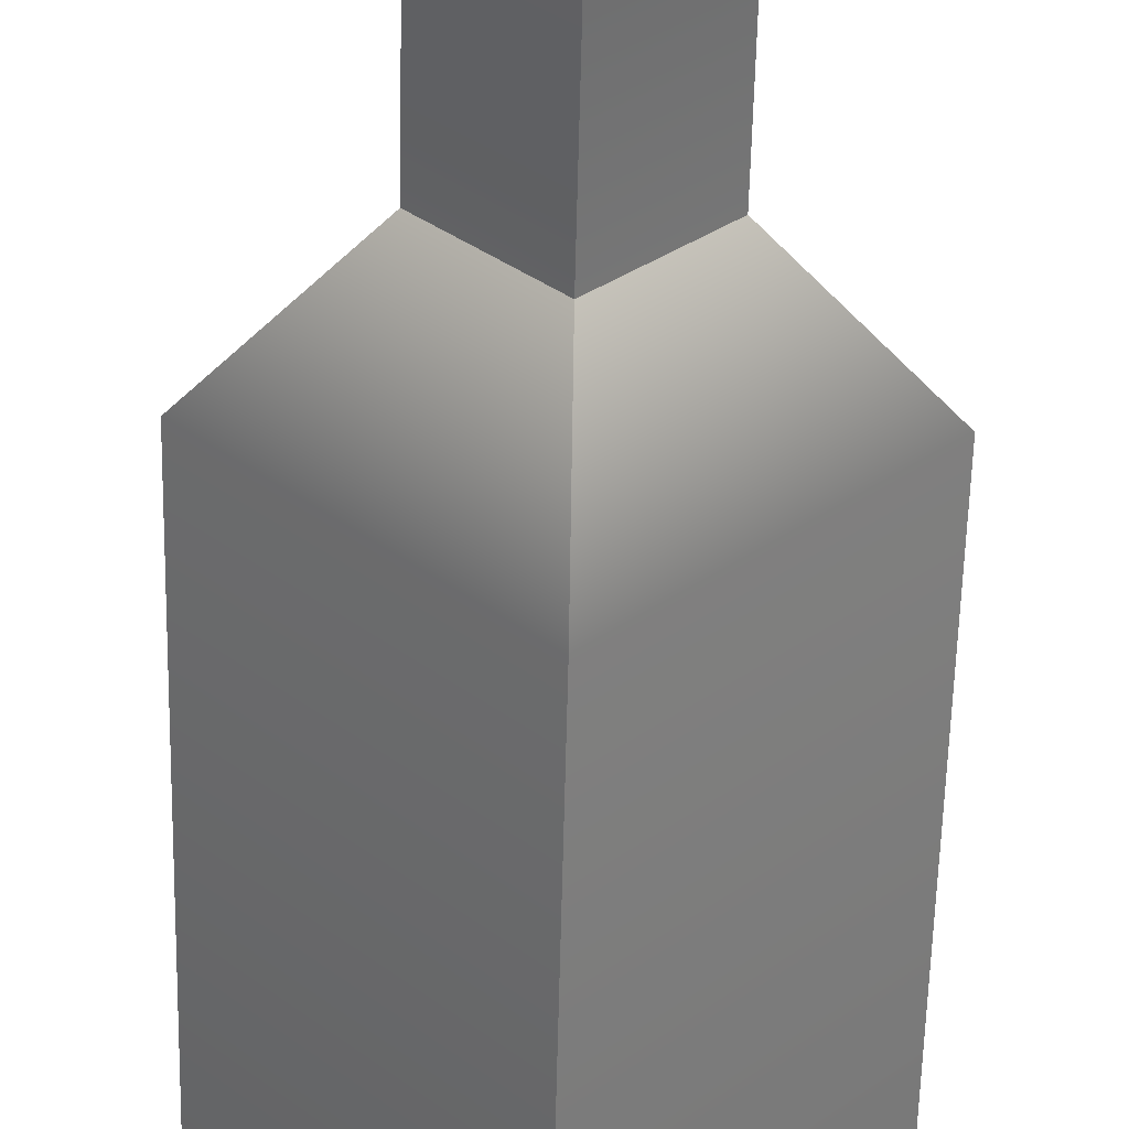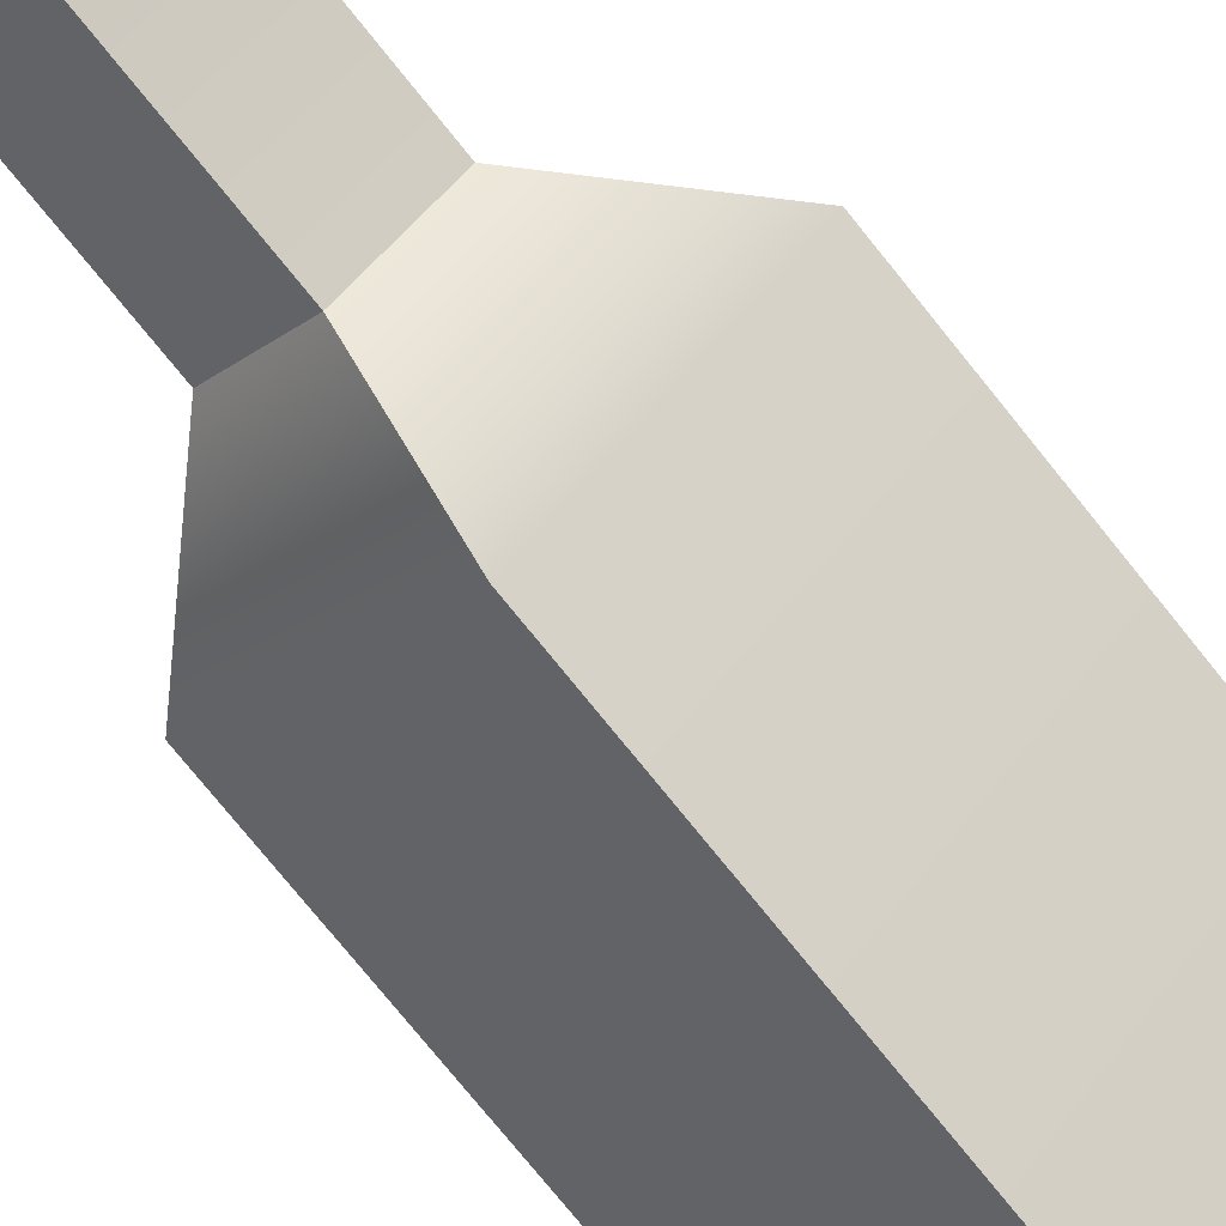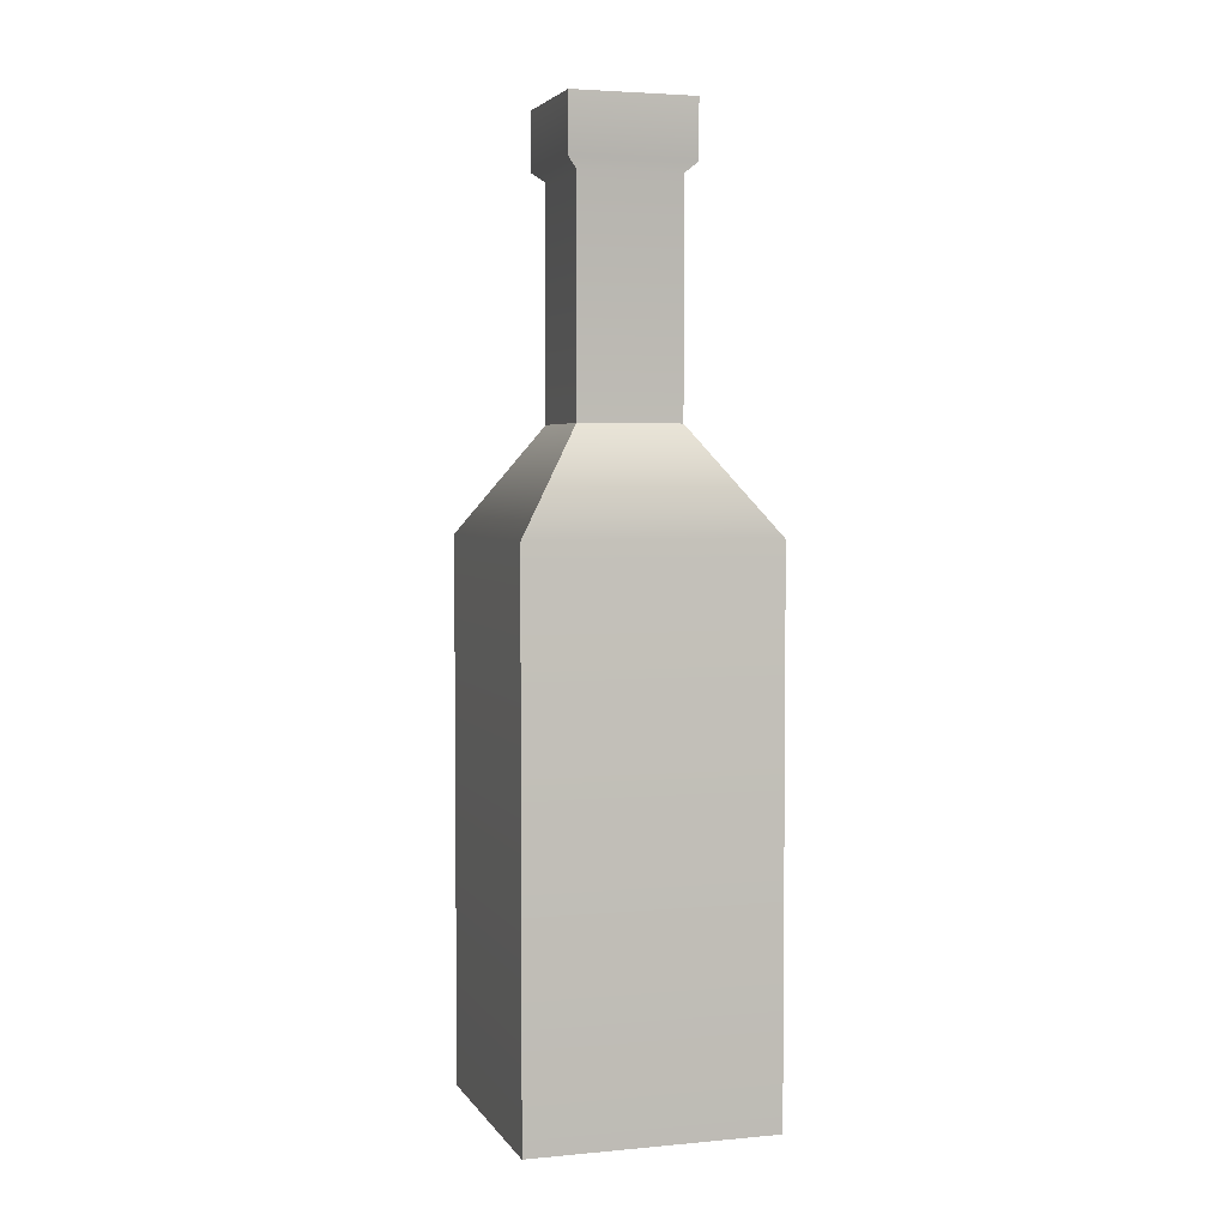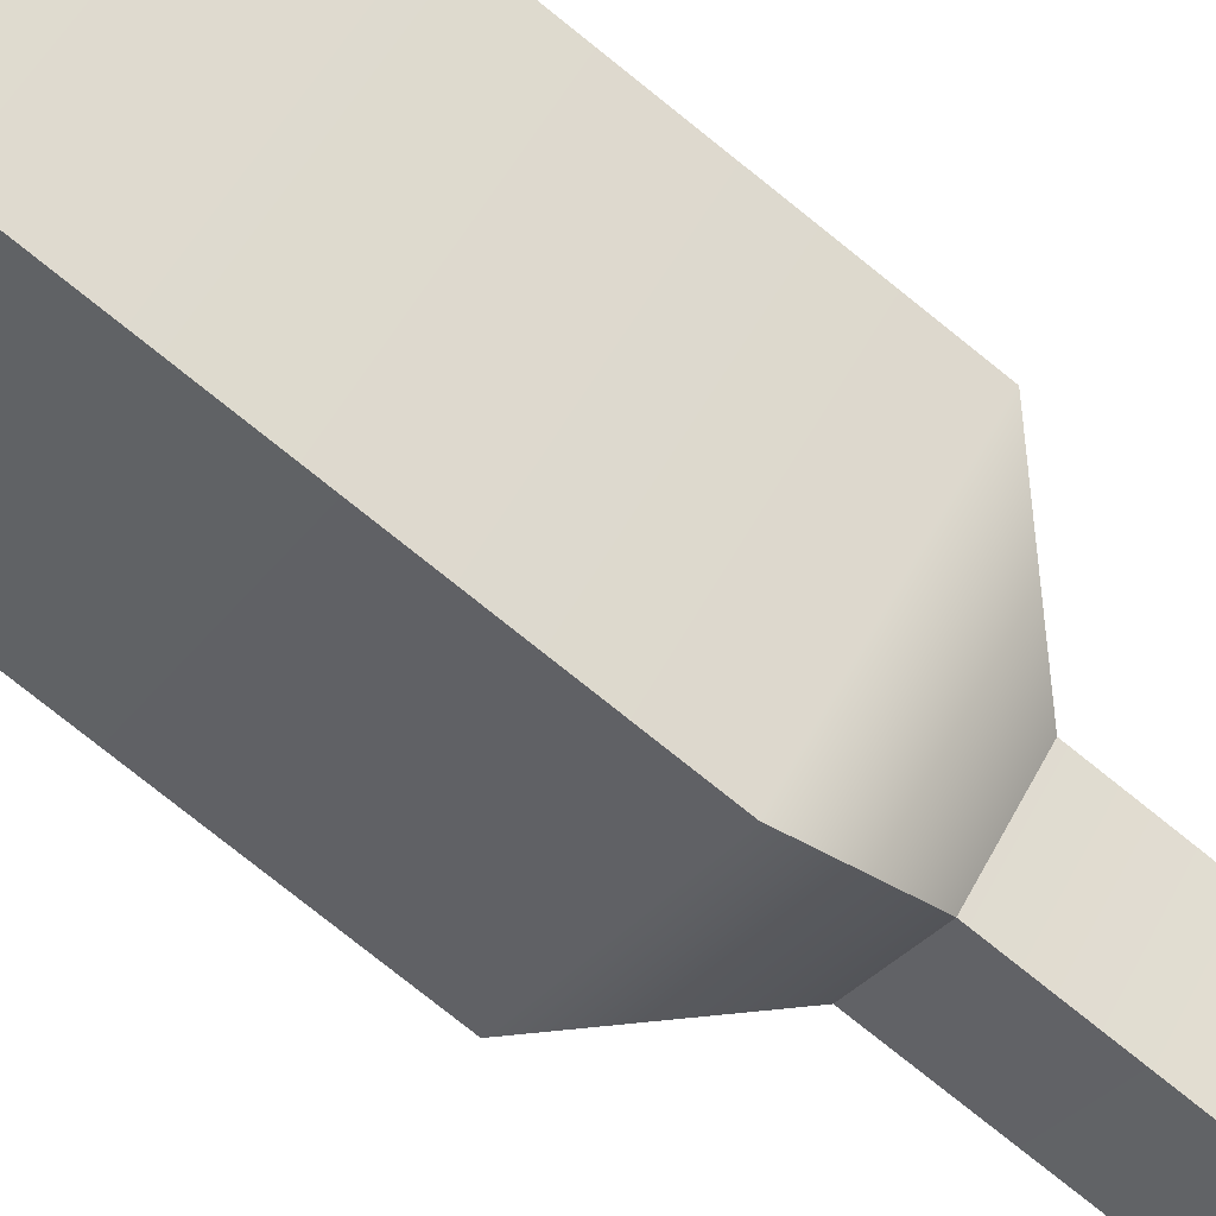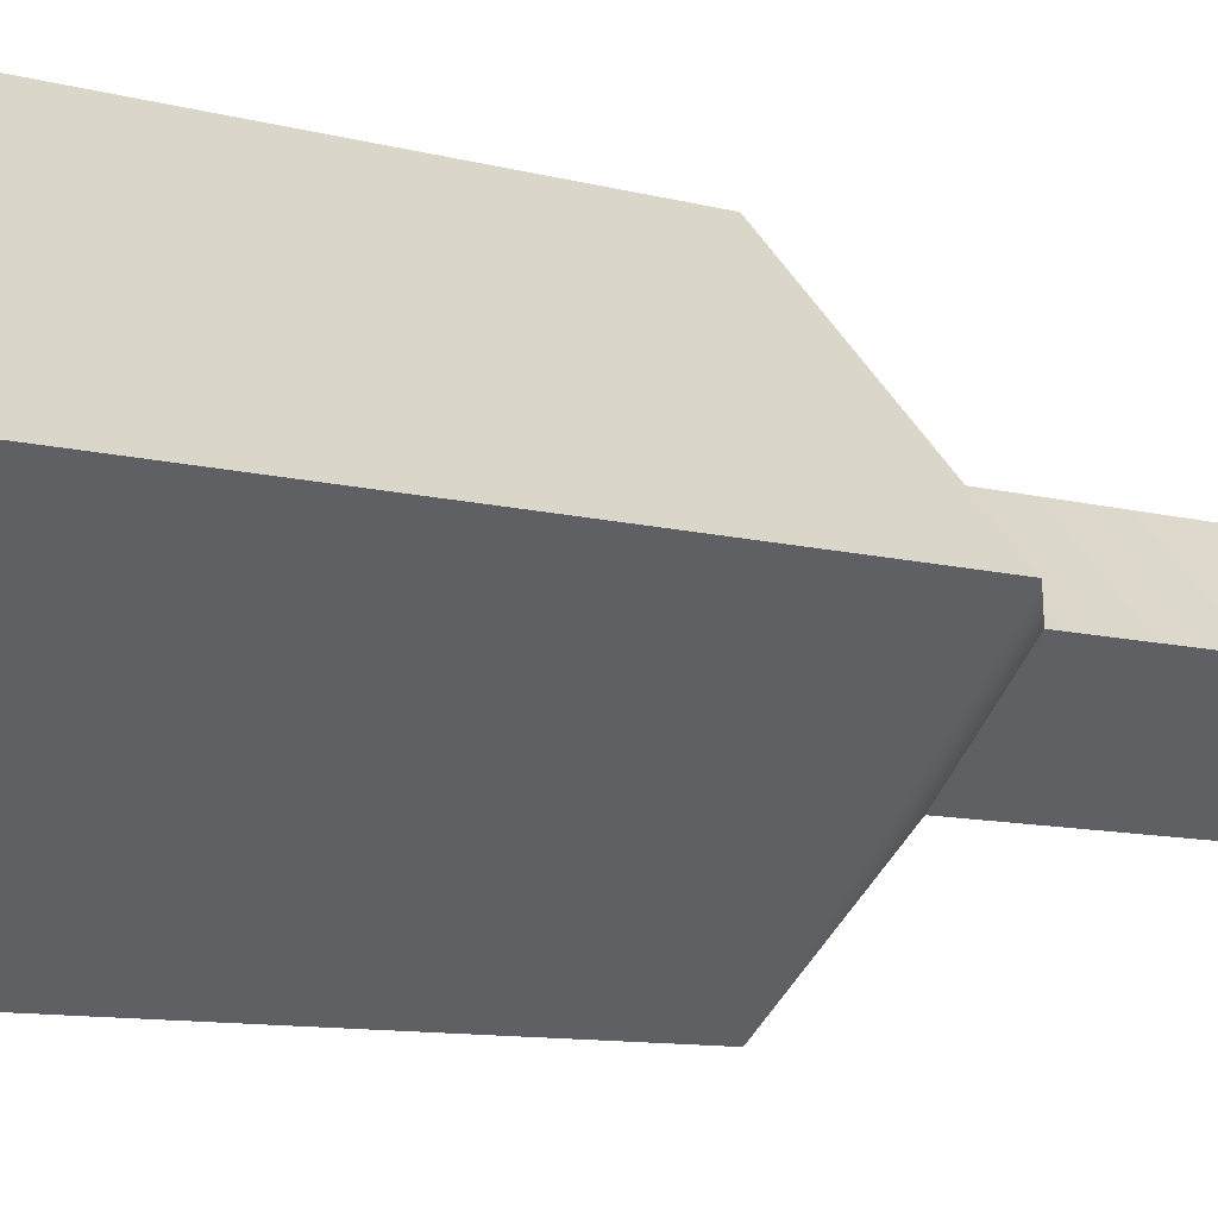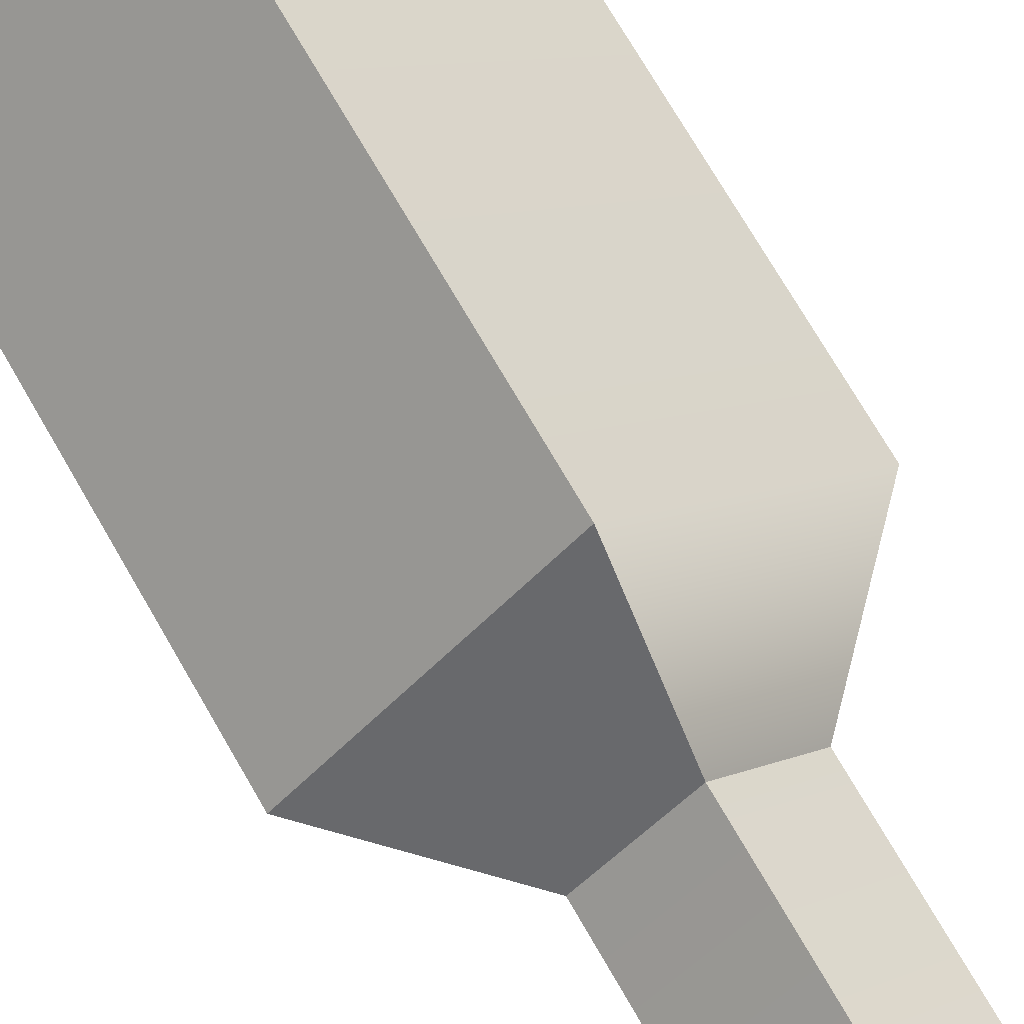
<metadata>
{"format":"obj","ext":"obj","renderer":"f3d","projection":"perspective","resolution":1024,"background":"white","views":[{"elev":-56.4,"azim":178.7,"up":"+Z"},{"elev":-75.6,"azim":-141.2,"up":"+Z"},{"elev":3.7,"azim":-152.5,"up":"+Y"},{"elev":-78.3,"azim":51.4,"up":"+Z"},{"elev":-8.0,"azim":49.6,"up":"+Z"},{"elev":71.8,"azim":150.1,"up":"+Z"}]}
</metadata>
<code>
g default
v 0 0.3048 -0.6245
v -0.6245 0.3048 -0
v -0 0.3048 0.6245
v 0.6245 0.3048 0
v 0 2.252 -0.6245
v -0.6245 2.252 -0
v -0 2.252 0.6245
v 0.6245 2.252 0
v 0 2.626 -0.2591
v -0.2591 2.626 0
v -0 2.626 0.2591
v 0.2591 2.626 0
v 0 3.439 -0.2591
v -0.2591 3.439 -0
v -0 3.439 0.2591
v 0.2591 3.439 0
v 0 3.473 -0.3128
v -0.3128 3.473 -0
v -0 3.473 0.3128
v 0.3128 3.473 1e-06
v 0 3.683 -0.3128
v -0.3128 3.683 -1e-06
v -0 3.683 0
v -0 3.683 0.3128
v 0.3128 3.683 1e-06
v 0 0.3048 -0.5212
v -0.5212 0.3048 -0
v -0 0.3048 0.5212
v 0.5212 0.3048 0
v -0 0.3048 0.6245
v 0.6245 0.3048 0
v 0.6245 2.252 0
v -0 2.252 0.6245
v 0 0.3048 -0.5212
v -0.5212 0.3048 -0
v -0 0.3048 0.5212
v 0.5212 0.3048 0
v 0 0.3492 -0.5212
v -0.5212 0.3492 -0
v -0 0.3492 -0
v -0 0.3492 0.5212
v 0.5212 0.3492 -0
g pCylinder1
f 1 2 6 5
f 2 3 7 6
f 30 31 32 33
f 4 1 5 8
f 39 38 40
f 41 39 40
f 42 41 40
f 38 42 40
f 21 22 23
f 22 24 23
f 24 25 23
f 25 21 23
f 5 6 10 9
f 6 7 11 10
f 7 8 12 11
f 8 5 9 12
f 9 10 14 13
f 10 11 15 14
f 11 12 16 15
f 12 9 13 16
f 13 14 18 17
f 14 15 19 18
f 15 16 20 19
f 16 13 17 20
f 17 18 22 21
f 18 19 24 22
f 19 20 25 24
f 20 17 21 25
f 2 1 26 27
f 3 2 27 28
f 4 3 28 29
f 1 4 29 26
f 3 4 31 30
f 4 8 32 31
f 8 7 33 32
f 7 3 30 33
f 27 26 34 35
f 28 27 35 36
f 29 28 36 37
f 26 29 37 34
f 35 34 38 39
f 36 35 39 41
f 37 36 41 42
f 34 37 42 38

</code>
